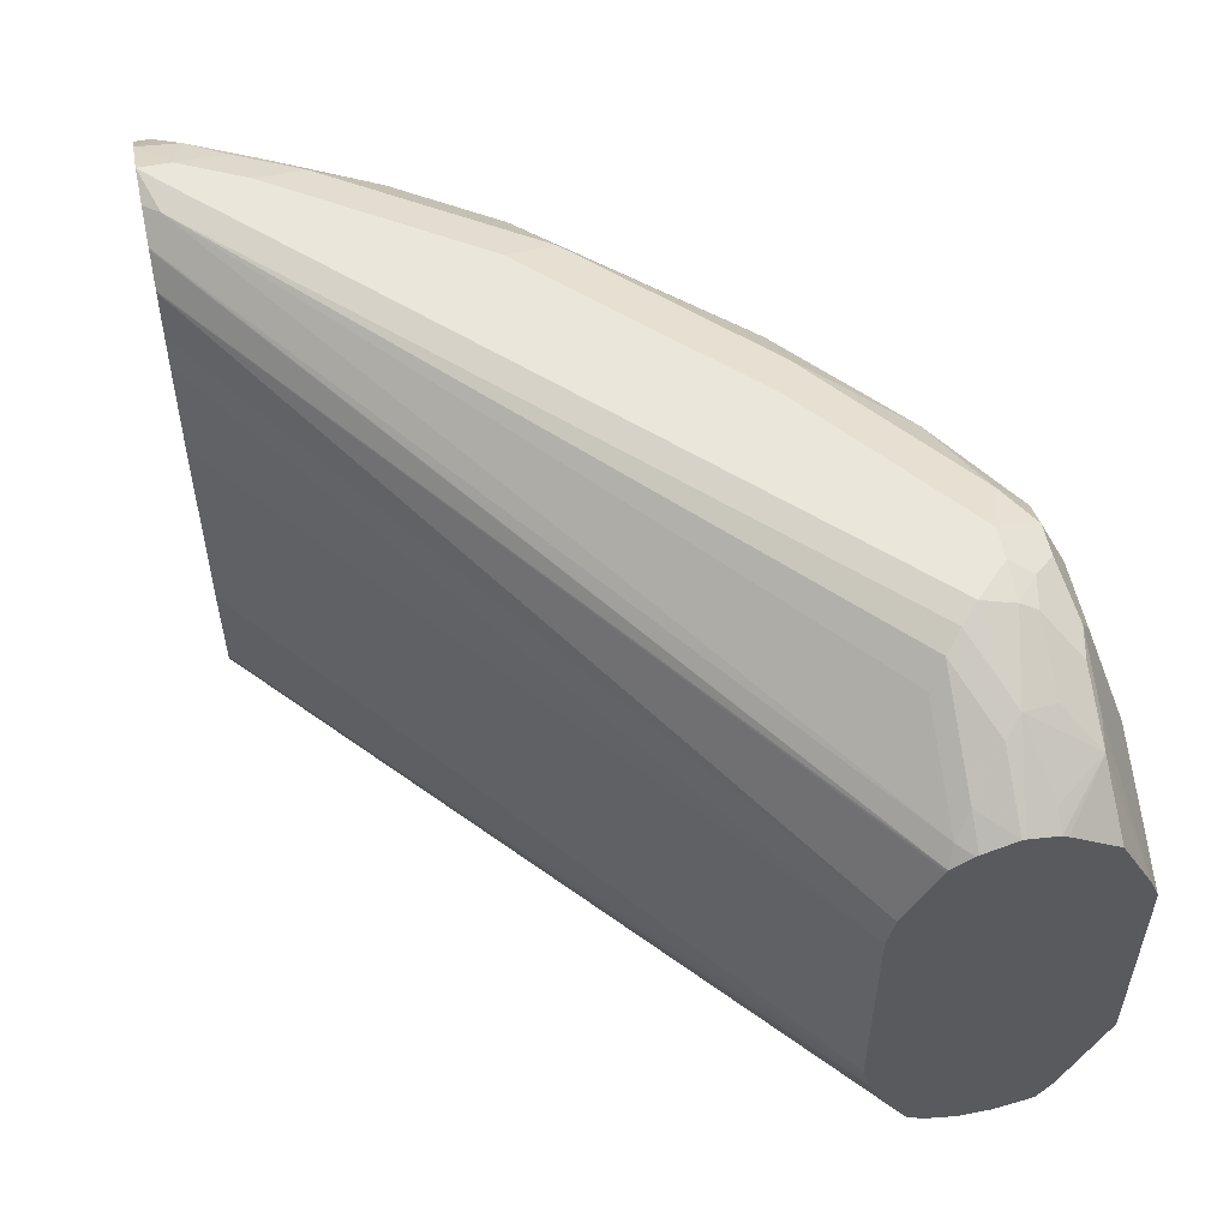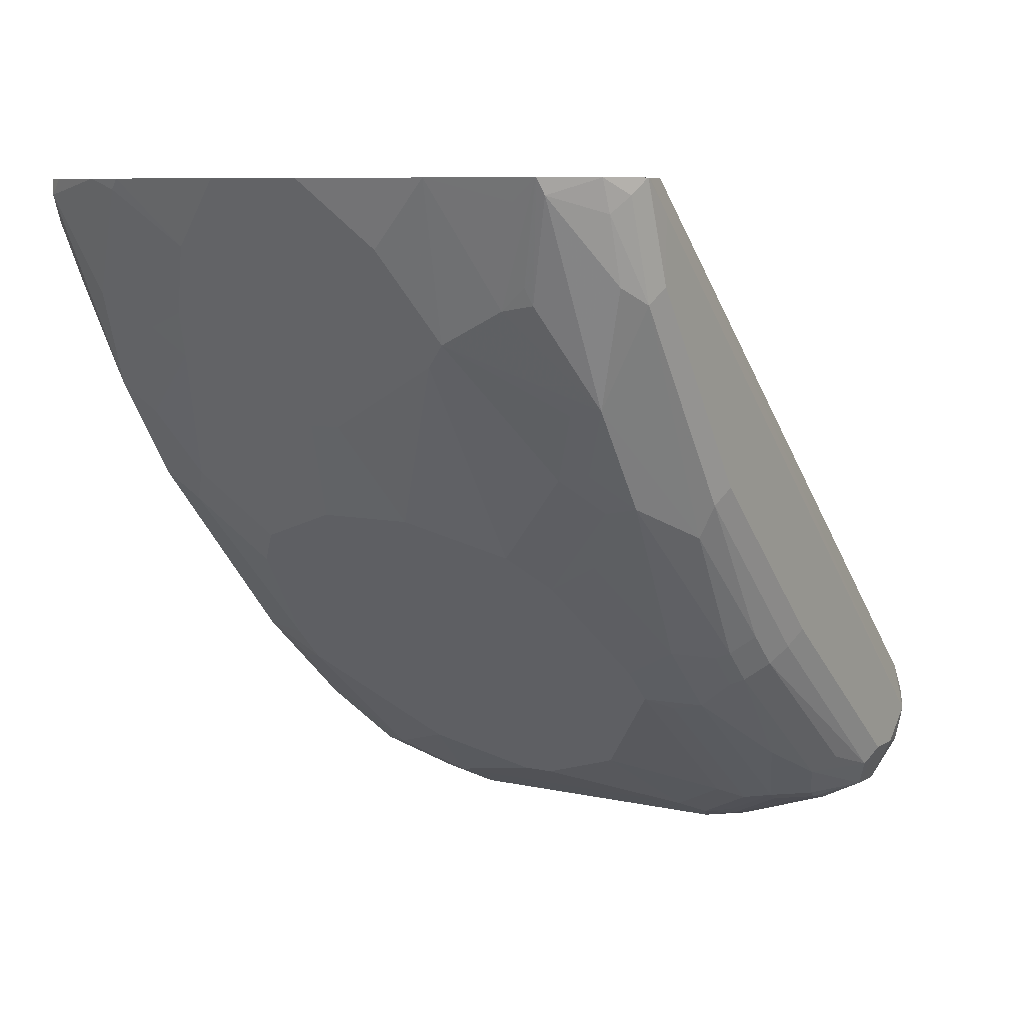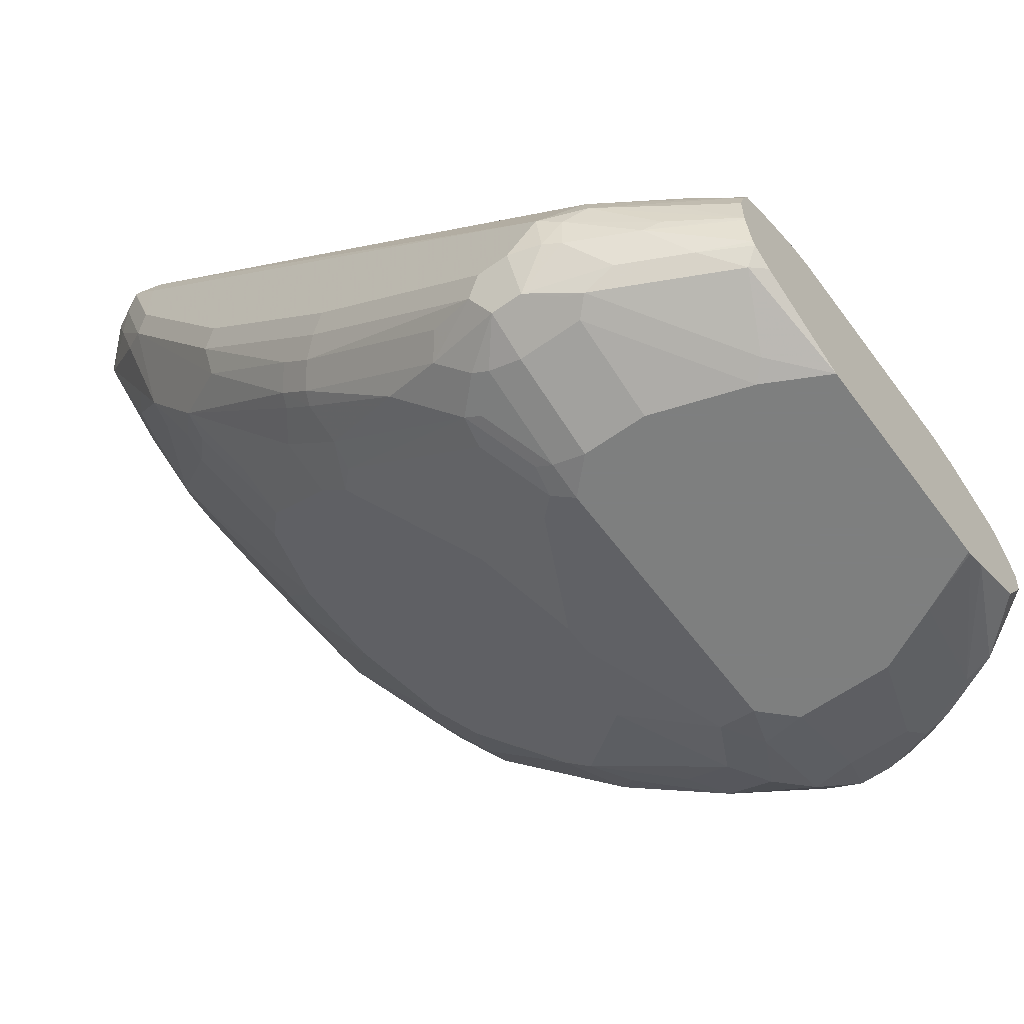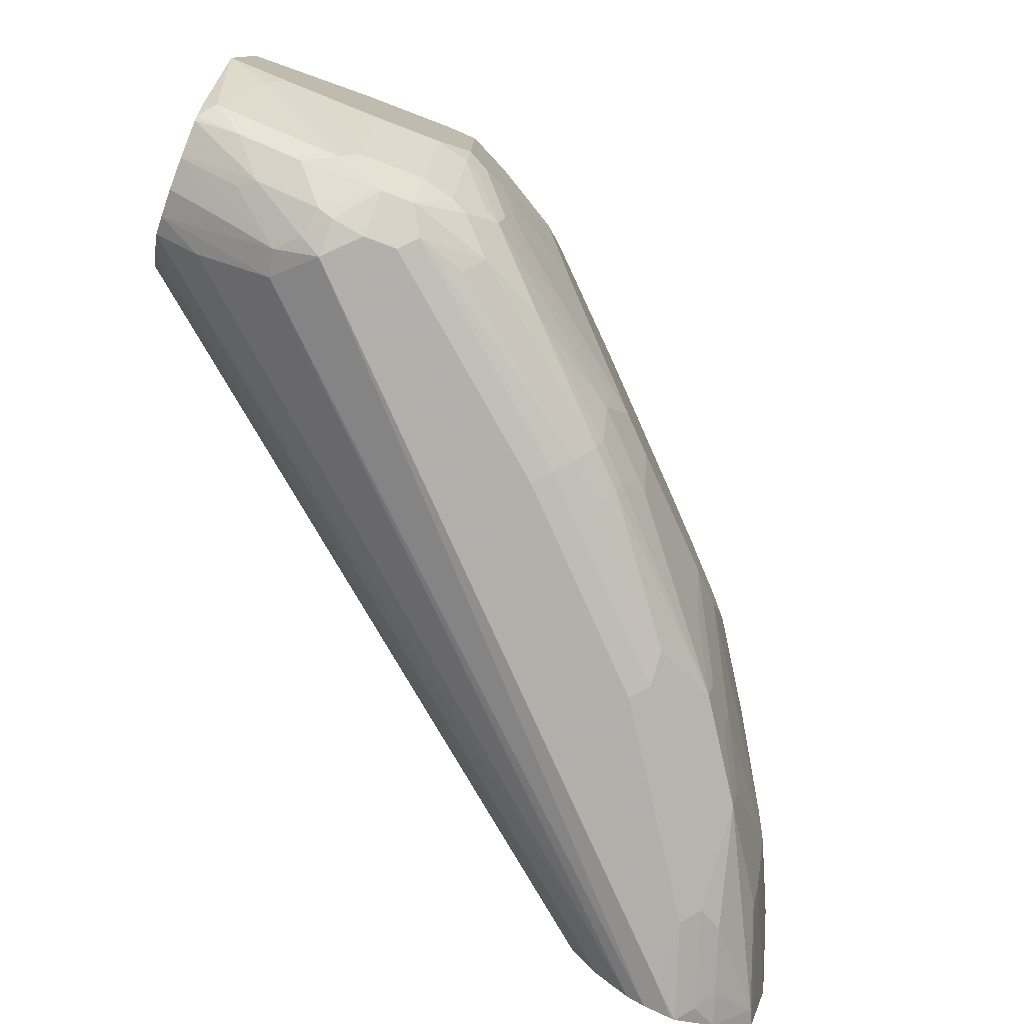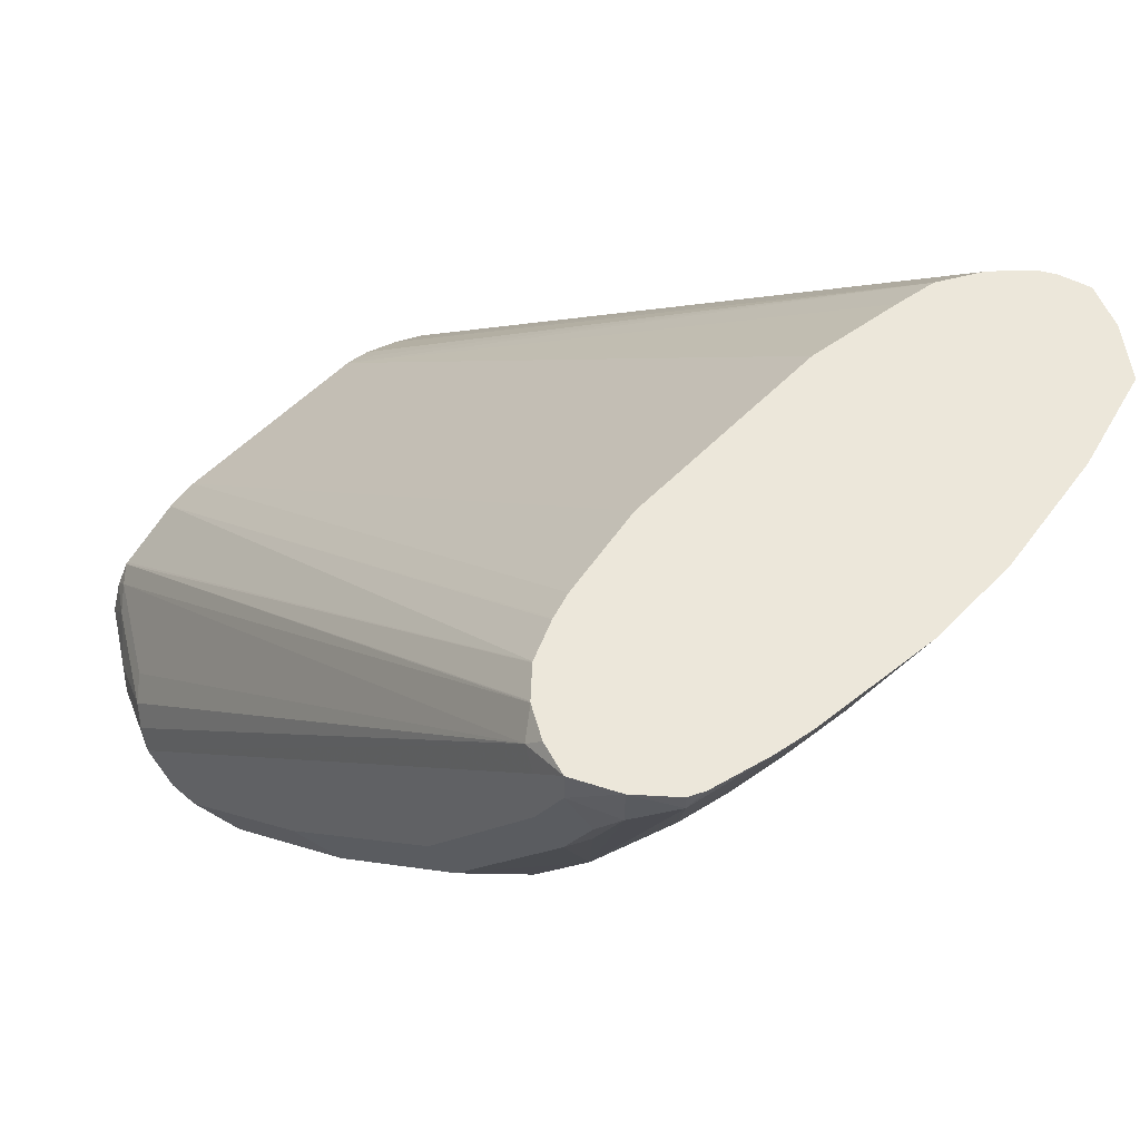
<metadata>
{"format":"obj","ext":"obj","renderer":"f3d","projection":"perspective","resolution":1024,"background":"white","views":[{"elev":54.9,"azim":78.4,"up":"+Y"},{"elev":7.8,"azim":-57.2,"up":"+Z"},{"elev":-59.6,"azim":36.3,"up":"+Z"},{"elev":-78.4,"azim":159.2,"up":"+Y"},{"elev":53.5,"azim":-137.4,"up":"+Z"}]}
</metadata>
<code>
v -0.4527 -0.05679 -0.3967
v -0.4527 0.07585 -0.3967
v -0.4622 -0.1128 -0.3967
v -0.09599 -0.05659 -0.6794
v -0.4622 0.1325 -0.3967
v -0.09599 0.07706 -0.6794
v -0.4669 -0.137 -0.3967
v -0.09599 -0.06447 -0.681
v -0.4666 0.148 -0.3967
v -0.09599 0.09649 -0.6837
v -0.4812 -0.1604 -0.3967
v -0.09599 -0.09845 -0.6942
v -0.09599 -0.0739 -0.6834
v -0.09599 -0.072 -0.6829
v -0.4669 0.1489 -0.3967
v -0.09599 0.1342 -0.7026
v -0.4763 0.1721 -0.3967
v -0.4905 -0.17 -0.3967
v -0.09599 -0.1227 -0.7077
v -0.09599 0.1353 -0.7031
v -0.4765 0.1724 -0.3967
v -0.5001 -0.1793 -0.3967
v -0.1227 -0.1415 -0.7077
v -0.09599 -0.1282 -0.7187
v -0.09599 0.1364 -0.7038
v -0.4767 0.1727 -0.3967
v -0.5099 -0.1842 -0.3967
v -0.1667 -0.173 -0.714
v -0.1447 -0.1573 -0.7109
v -0.09599 -0.1329 -0.7352
v -0.1636 -0.1761 -0.7297
v -0.129 -0.1541 -0.7329
v -0.09599 0.1443 -0.7156
v -0.1038 0.1462 -0.7077
v -0.4911 0.1893 -0.3967
v -0.4906 0.1888 -0.3967
v -0.4903 0.1885 -0.3967
v -0.5264 -0.1883 -0.3967
v -0.5095 -0.1887 -0.4152
v -0.1887 -0.1887 -0.736
v -0.09599 -0.1329 -0.7541
v -0.1321 -0.1557 -0.7525
v -0.1762 -0.1824 -0.7423
v -0.09599 0.1451 -0.7171
v -0.1133 0.1581 -0.7171
v -0.1605 0.184 -0.7077
v -0.5001 0.2029 -0.4058
v -0.5091 0.2006 -0.3967
v -0.5284 -0.1886 -0.3967
v -0.5095 -0.1887 -0.453
v -0.2076 -0.1887 -0.7549
v -0.1887 -0.184 -0.7573
v -0.09599 -0.1325 -0.7563
v -0.1416 -0.1604 -0.7596
v -0.1793 -0.1793 -0.7596
v -0.09599 0.1517 -0.736
v -0.1321 0.1769 -0.736
v -0.1699 0.1958 -0.7171
v -0.5095 0.2076 -0.4152
v -0.5284 0.2076 -0.3967
v -0.1793 0.2029 -0.7266
v -0.1887 0.2076 -0.736
v -0.5288 -0.1885 -0.3967
v -0.5379 -0.184 -0.4058
v -0.519 -0.184 -0.4624
v -0.4718 -0.1887 -0.5096
v -0.2265 -0.1887 -0.7549
v -0.2076 -0.1761 -0.7801
v -0.09599 -0.1282 -0.7757
v -0.1605 -0.1604 -0.7785
v -0.1227 -0.1415 -0.7785
v -0.09599 0.1517 -0.7384
v -0.1416 0.184 -0.7455
v -0.5284 0.2076 -0.4152
v -0.5548 0.1962 -0.3967
v -0.1864 0.2029 -0.7549
v -0.2076 0.2076 -0.7549
v -0.5409 -0.1825 -0.3967
v -0.5534 -0.1762 -0.3967
v -0.5473 -0.1769 -0.4152
v -0.5347 -0.1761 -0.453
v -0.519 -0.1557 -0.519
v -0.4435 -0.1746 -0.5945
v -0.4435 -0.184 -0.5756
v -0.434 -0.1887 -0.5662
v -0.236 -0.184 -0.7643
v -0.2265 -0.1761 -0.7801
v -0.3397 -0.1887 -0.6605
v -0.1887 -0.1636 -0.7864
v -0.1793 -0.1604 -0.7879
v -0.09599 -0.1266 -0.7781
v -0.1038 -0.1227 -0.7879
v -0.09599 0.1491 -0.7549
v -0.107 0.1572 -0.7549
v -0.1274 0.1604 -0.7832
v -0.1463 0.1793 -0.7643
v -0.5379 0.1981 -0.4435
v -0.5536 0.195 -0.4215
v -0.5095 0.2076 -0.453
v -0.5756 0.1793 -0.4058
v -0.5756 0.1793 -0.3967
v -0.184 0.1981 -0.7643
v -0.2013 0.2013 -0.7675
v -0.2139 0.195 -0.7801
v -0.2265 0.2076 -0.7549
v -0.5801 -0.1534 -0.3967
v -0.5756 -0.1557 -0.4058
v -0.5379 -0.1557 -0.4813
v -0.5567 -0.1368 -0.4624
v -0.5599 -0.1195 -0.4656
v -0.5599 -0.08177 -0.4844
v -0.5221 -0.1384 -0.5222
v -0.5001 -0.1368 -0.5568
v -0.4812 -0.1557 -0.5756
v -0.3869 -0.1651 -0.67
v -0.3774 -0.1769 -0.6605
v -0.4152 -0.1887 -0.5851
v -0.3492 -0.184 -0.67
v -0.3585 -0.1769 -0.6794
v -0.2642 -0.1769 -0.7549
v -0.2548 -0.1746 -0.7643
v -0.2265 -0.151 -0.7927
v -0.2737 -0.1651 -0.7643
v -0.2548 -0.1557 -0.7832
v -0.2454 -0.1533 -0.7879
v -0.1887 -0.151 -0.7927
v -0.1227 -0.08491 -0.8068
v -0.09599 -0.1148 -0.786
v -0.09599 -0.05659 -0.8115
v -0.09599 0.1471 -0.7584
v -0.1447 0.1635 -0.7864
v -0.1652 0.1793 -0.7832
v -0.09599 0.128 -0.7869
v -0.09599 0.09021 -0.8058
v -0.519 0.1981 -0.4813
v -0.5347 0.195 -0.4593
v -0.519 0.1793 -0.519
v -0.5379 0.1793 -0.4813
v -0.4718 0.2076 -0.5096
v -0.5913 0.1195 -0.4027
v -0.5896 0.1366 -0.3967
v -0.5801 0.1702 -0.3967
v -0.5567 0.1604 -0.4624
v -0.1825 0.1824 -0.7864
v -0.2328 0.195 -0.7801
v -0.2548 0.1981 -0.7643
v -0.3492 0.1981 -0.6888
v -0.3209 0.2076 -0.6794
v -0.5803 -0.1528 -0.3967
v -0.5614 -0.1345 -0.453
v -0.5787 -0.1384 -0.4089
v -0.5943 -0.09395 -0.3967
v -0.585 -0.05659 -0.4341
v -0.6037 -0.01904 -0.3967
v -0.5599 0.08804 -0.4844
v -0.541 -0.006276 -0.5222
v -0.5347 0.006294 -0.5347
v -0.5536 -0.06916 -0.497
v -0.5159 -0.06916 -0.5536
v -0.4844 -0.08177 -0.5977
v -0.497 -0.1069 -0.5725
v -0.5032 -0.1195 -0.5599
v -0.4844 -0.1384 -0.5788
v -0.4624 -0.1179 -0.6134
v -0.4058 -0.1368 -0.67
v -0.39 -0.1573 -0.6731
v -0.3712 -0.1573 -0.692
v -0.368 -0.1651 -0.6888
v -0.2265 -0.09434 -0.8115
v -0.2454 -0.09671 -0.8068
v -0.3114 -0.1557 -0.7455
v -0.2768 -0.1573 -0.7675
v -0.2737 -0.1368 -0.7832
v -0.2642 -0.1345 -0.7879
v -0.1887 -0.09434 -0.8115
v -0.1321 -0.07549 -0.8115
v -0.09599 0.07547 -0.8115
v -0.09599 0.07729 -0.8111
v -0.1259 0.1069 -0.8052
v -0.1321 0.09436 -0.8115
v -0.1887 0.1699 -0.7927
v -0.4435 0.1981 -0.5945
v -0.4812 0.1793 -0.5756
v -0.4781 0.1572 -0.5914
v -0.4938 0.1541 -0.5693
v -0.497 0.1384 -0.5725
v -0.5159 0.1572 -0.5347
v -0.5536 0.1006 -0.497
v -0.5567 0.1226 -0.4813
v -0.434 0.2076 -0.5662
v -0.5662 0.09436 -0.4718
v -0.585 0.07547 -0.4341
v -0.5943 0.1136 -0.3967
v -0.2265 0.1699 -0.7927
v -0.2548 0.1793 -0.7832
v -0.3114 0.1793 -0.7455
v -0.3397 0.2076 -0.6605
v -0.3837 0.1761 -0.6857
v -0.4152 0.2076 -0.5851
v -0.6037 0.03752 -0.3967
v -0.541 0.01258 -0.5222
v -0.497 -0.01256 -0.5914
v -0.5347 0.02515 -0.5347
v -0.4781 -0.06916 -0.6102
v -0.4592 -0.08806 -0.6291
v -0.4026 -0.1069 -0.6857
v -0.3837 -0.1069 -0.7046
v -0.368 -0.1368 -0.7077
v -0.2454 -0.07549 -0.8115
v -0.2548 -0.09907 -0.8021
v -0.2579 -0.08177 -0.8052
v -0.2768 -0.1195 -0.7864
v -0.3712 -0.1195 -0.7109
v -0.1699 0.1132 -0.8115
v -0.4592 0.1195 -0.6291
v -0.4026 0.1384 -0.6857
v -0.5159 0.1006 -0.5536
v -0.4781 0.1006 -0.6102
v -0.497 0.044 -0.5914
v -0.2265 0.1132 -0.8115
v -0.2548 0.1226 -0.8021
v -0.2737 0.1604 -0.7832
v -0.2894 0.1384 -0.7801
v -0.3272 0.1572 -0.7423
v -0.3837 0.1384 -0.7046
v -0.368 0.1604 -0.7077
v -0.3272 -0.05031 -0.7612
v -0.2894 -0.1069 -0.7801
v -0.2454 0.09436 -0.8115
v -0.2706 -0.06916 -0.799
v -0.3272 0.08175 -0.7612
v -0.2706 0.1006 -0.799
v -0.3083 0.006294 -0.7801
v -0.3083 0.02515 -0.7801
f 1 2 5
f 125 174 170
f 124 174 125
f 124 173 174
f 124 172 173
f 123 168 171
f 123 171 172
f 122 170 169
f 122 125 170
f 122 175 126
f 122 169 175
f 120 123 121
f 119 123 120
f 119 168 123
f 116 119 118
f 115 119 116
f 115 168 119
f 115 167 168
f 115 166 167
f 114 166 115
f 114 165 166
f 114 164 165
f 114 163 164
f 113 163 114
f 113 162 163
f 111 162 112
f 126 175 176
f 111 161 162
f 127 176 129
f 129 175 169
f 140 191 192
f 139 190 182
f 137 182 183
f 137 143 138
f 137 189 143
f 137 188 189
f 137 187 188
f 137 186 187
f 137 185 186
f 137 184 185
f 137 183 184
f 135 182 137
f 135 139 182
f 135 137 136
f 131 181 144
f 131 180 181
f 131 179 180
f 131 178 179
f 131 134 178
f 129 180 177
f 129 214 180
f 129 220 214
f 129 229 220
f 129 209 229
f 129 169 209
f 129 176 175
f 140 192 193
f 111 160 161
f 111 158 159
f 100 141 142
f 100 140 141
f 99 139 135
f 98 138 100
f 98 137 138
f 98 136 137
f 97 136 98
f 97 135 136
f 96 132 102
f 95 134 131
f 95 133 134
f 95 130 133
f 95 132 96
f 95 144 132
f 95 131 144
f 93 95 94
f 93 130 95
f 92 129 128
f 92 127 129
f 91 92 128
f 90 127 92
f 90 176 127
f 90 126 176
f 89 126 90
f 88 117 118
f 100 142 101
f 111 159 160
f 100 138 143
f 102 132 144
f 111 157 158
f 111 156 157
f 111 201 156
f 111 155 201
f 111 200 155
f 111 154 200
f 111 153 154
f 111 152 153
f 110 152 111
f 110 151 152
f 110 149 151
f 110 150 149
f 109 150 110
f 107 109 108
f 106 109 107
f 106 150 109
f 106 149 150
f 105 147 148
f 105 146 147
f 105 145 146
f 104 194 145
f 104 181 194
f 104 144 181
f 103 144 104
f 102 144 103
f 100 143 140
f 140 193 141
f 140 143 189
f 140 189 191
f 202 227 207
f 202 231 227
f 202 219 231
f 202 205 204
f 202 207 205
f 198 225 216
f 198 226 225
f 196 226 198
f 196 225 226
f 196 224 225
f 196 223 224
f 196 222 223
f 195 222 196
f 195 221 222
f 194 221 195
f 194 220 221
f 192 200 193
f 188 219 203
f 188 217 219
f 188 191 189
f 188 203 201
f 186 218 217
f 186 215 218
f 186 188 187
f 186 217 188
f 205 207 206
f 184 216 215
f 207 213 208
f 207 228 212
f 231 232 234
f 230 234 232
f 230 233 234
f 227 230 228
f 227 233 230
f 227 234 233
f 227 231 234
f 223 225 224
f 223 231 225
f 223 232 231
f 222 232 223
f 221 232 222
f 221 229 232
f 220 229 221
f 219 225 231
f 217 218 219
f 215 225 219
f 215 216 225
f 215 219 218
f 212 228 230
f 211 212 230
f 209 232 229
f 209 230 232
f 209 211 230
f 207 212 213
f 207 227 228
f 184 198 216
f 184 186 185
f 184 215 186
f 160 204 205
f 160 163 161
f 159 204 160
f 159 202 204
f 158 202 159
f 157 219 202
f 157 203 219
f 157 202 158
f 156 203 157
f 156 201 203
f 155 191 188
f 155 192 191
f 155 200 192
f 155 188 201
f 152 154 153
f 149 152 151
f 147 199 197
f 147 182 199
f 147 198 182
f 147 196 198
f 147 197 148
f 146 196 147
f 146 195 196
f 145 195 146
f 145 194 195
f 160 205 163
f 161 163 162
f 163 205 164
f 164 205 165
f 183 198 184
f 182 190 199
f 182 198 183
f 181 220 194
f 181 214 220
f 180 214 181
f 178 180 179
f 177 180 178
f 173 213 212
f 173 208 213
f 173 211 210
f 173 212 211
f 87 125 122
f 171 208 173
f 170 211 209
f 170 210 211
f 170 173 210
f 170 174 173
f 169 170 209
f 167 171 168
f 167 208 171
f 165 167 166
f 165 208 167
f 165 207 208
f 165 206 207
f 165 205 206
f 171 173 172
f 87 124 125
f 123 172 124
f 87 121 123
f 22 28 29
f 22 27 28
f 21 25 26
f 20 25 21
f 19 22 23
f 19 23 24
f 18 22 19
f 17 20 21
f 16 20 17
f 11 19 12
f 11 18 19
f 10 17 15
f 10 16 17
f 9 10 15
f 7 14 8
f 7 13 14
f 7 12 13
f 7 11 12
f 5 10 9
f 5 6 10
f 4 7 8
f 4 10 6
f 4 16 10
f 4 20 16
f 4 25 20
f 22 29 23
f 4 33 25
f 23 29 24
f 24 28 31
f 39 50 66
f 39 49 50
f 38 49 39
f 35 47 48
f 34 47 35
f 34 46 47
f 34 45 46
f 34 44 45
f 33 44 34
f 31 43 42
f 31 40 43
f 31 41 32
f 31 42 41
f 30 32 41
f 28 40 31
f 27 40 28
f 27 39 40
f 27 38 39
f 25 37 26
f 25 36 37
f 25 35 36
f 25 34 35
f 25 33 34
f 24 32 30
f 24 31 32
f 24 29 28
f 4 44 33
f 4 56 44
f 4 72 56
f 1 49 38
f 1 63 49
f 1 78 63
f 1 79 78
f 1 106 79
f 1 149 106
f 1 152 149
f 1 154 152
f 1 200 154
f 1 193 200
f 1 141 193
f 1 142 141
f 1 101 142
f 1 75 101
f 1 60 75
f 1 48 60
f 1 35 48
f 1 36 35
f 1 37 36
f 1 26 37
f 1 21 26
f 1 17 21
f 1 15 17
f 1 9 15
f 1 5 9
f 1 38 27
f 1 27 22
f 1 22 18
f 1 18 11
f 4 93 72
f 4 130 93
f 4 133 130
f 4 134 133
f 4 178 134
f 4 177 178
f 4 129 177
f 4 128 129
f 4 91 128
f 4 69 91
f 4 53 69
f 4 41 53
f 39 66 85
f 4 30 41
f 4 19 24
f 4 12 19
f 4 13 12
f 4 14 13
f 4 8 14
f 3 7 4
f 87 123 124
f 1 6 2
f 1 4 6
f 1 3 4
f 1 7 3
f 1 11 7
f 4 24 30
f 39 85 117
f 2 6 5
f 39 88 67
f 75 100 101
f 75 98 100
f 74 135 97
f 74 99 135
f 74 98 75
f 74 97 98
f 73 96 76
f 73 95 96
f 73 94 95
f 72 94 73
f 72 93 94
f 71 92 91
f 71 90 92
f 70 90 71
f 69 71 91
f 68 90 70
f 68 89 90
f 68 126 89
f 68 122 126
f 68 87 122
f 67 118 86
f 67 88 118
f 67 86 87
f 66 84 85
f 65 84 66
f 76 102 103
f 65 83 84
f 76 103 77
f 77 103 104
f 39 117 88
f 86 121 87
f 86 120 121
f 86 119 120
f 86 118 119
f 84 118 117
f 84 116 118
f 84 117 85
f 83 114 115
f 83 116 84
f 83 115 116
f 82 114 83
f 82 113 114
f 82 162 113
f 82 112 162
f 82 111 112
f 82 110 111
f 82 109 110
f 81 108 82
f 81 107 108
f 80 107 81
f 79 107 80
f 79 106 107
f 77 145 105
f 77 104 145
f 76 96 102
f 65 82 83
f 82 108 109
f 65 80 81
f 51 87 68
f 51 67 87
f 50 65 66
f 50 64 65
f 50 63 64
f 49 63 50
f 47 62 59
f 47 61 62
f 47 58 61
f 47 60 48
f 47 59 60
f 46 58 47
f 45 58 46
f 45 57 58
f 45 56 57
f 43 55 54
f 43 52 55
f 42 43 54
f 41 54 53
f 41 42 54
f 40 52 43
f 40 51 52
f 39 51 40
f 65 81 82
f 39 67 51
f 51 68 52
f 52 68 55
f 44 56 45
f 54 70 71
f 64 80 65
f 64 79 80
f 53 54 69
f 64 78 79
f 63 78 64
f 62 76 77
f 62 73 76
f 60 74 75
f 59 74 60
f 59 99 74
f 59 139 99
f 59 190 139
f 59 199 190
f 61 73 62
f 59 148 197
f 59 197 199
f 54 55 70
f 56 72 73
f 56 73 57
f 55 68 70
f 57 73 61
f 54 71 69
f 57 61 58
f 59 62 77
f 59 77 105
f 59 105 148

</code>
